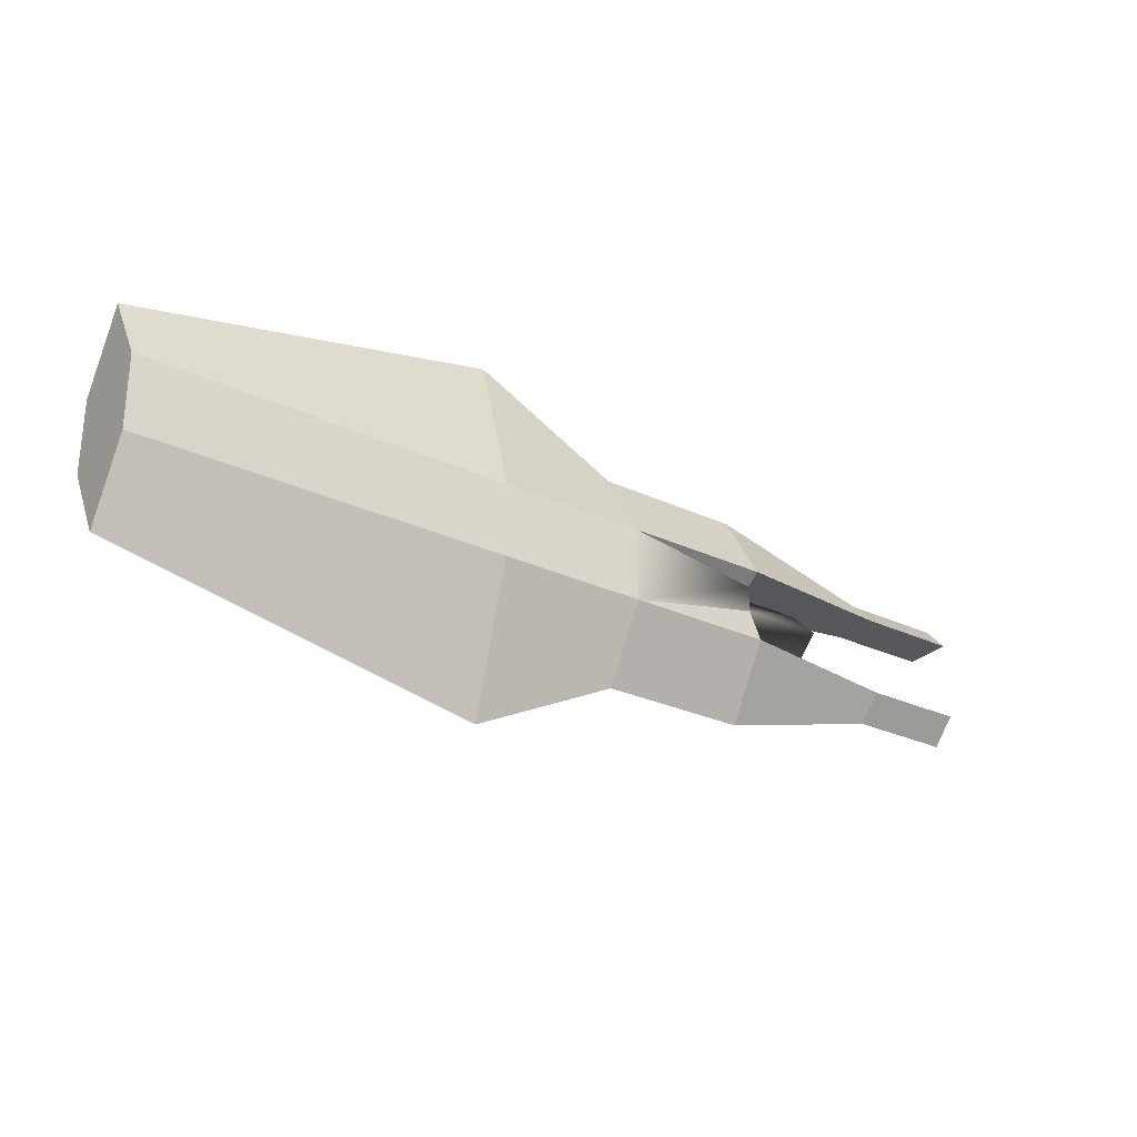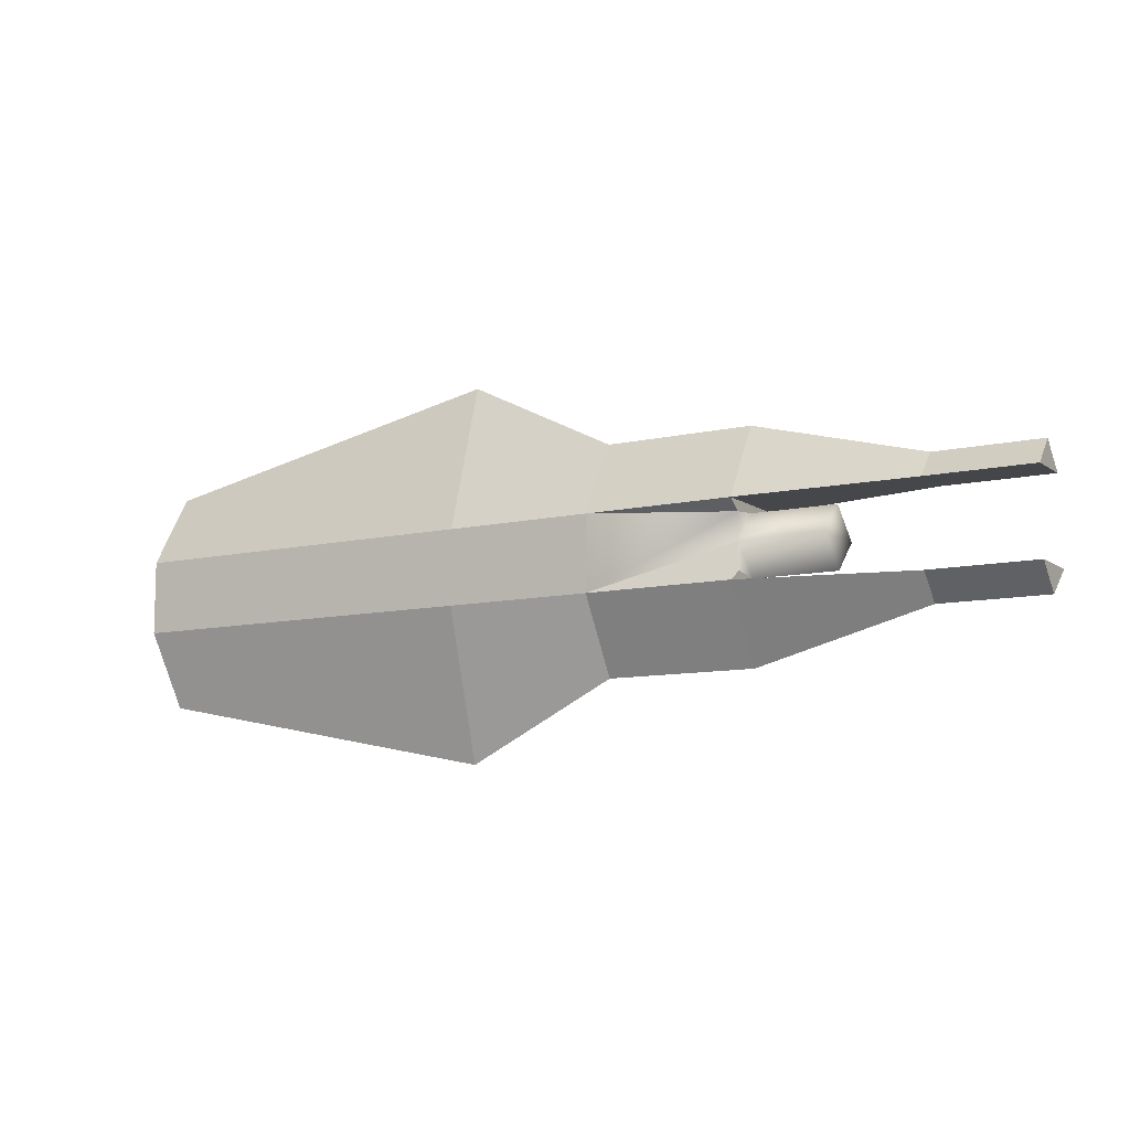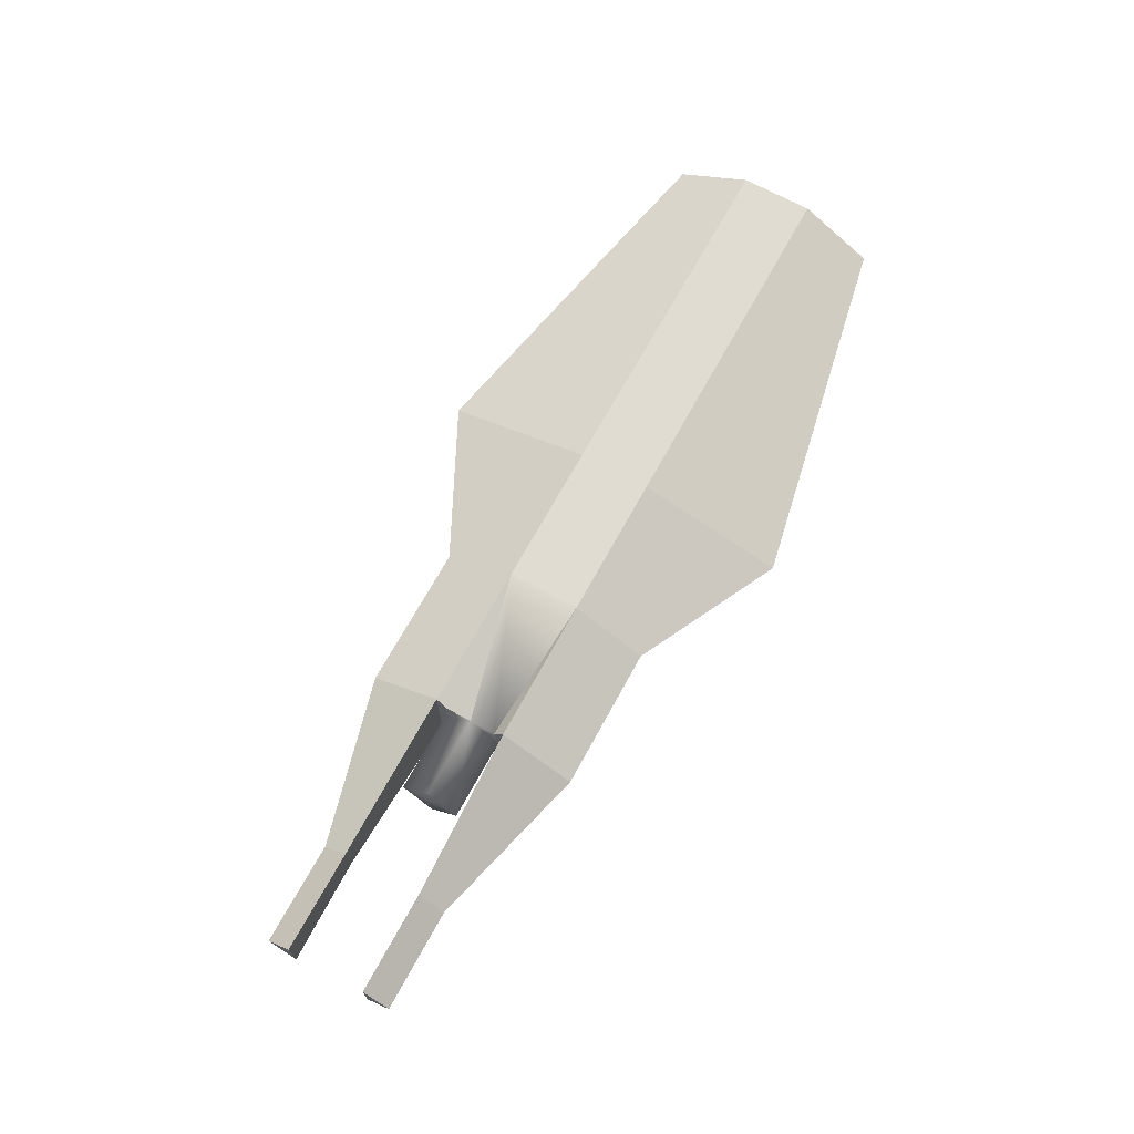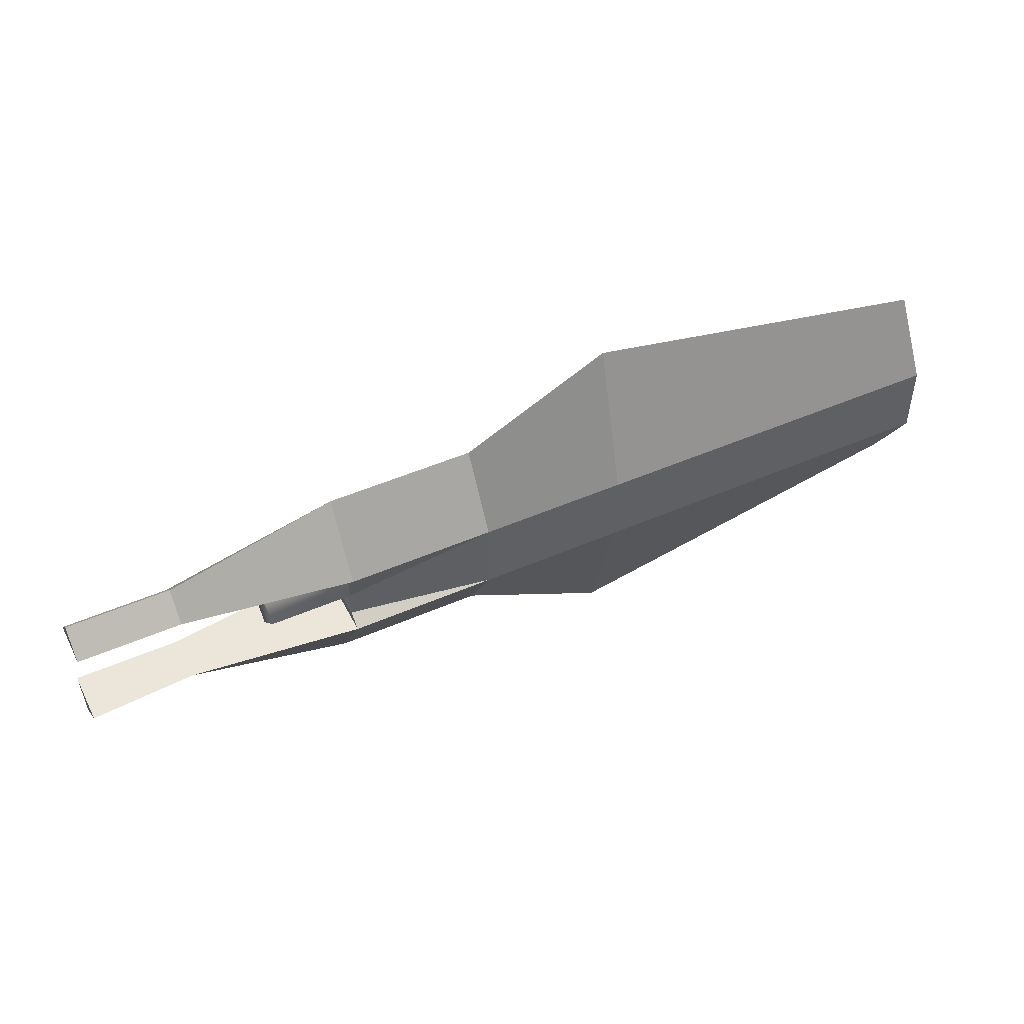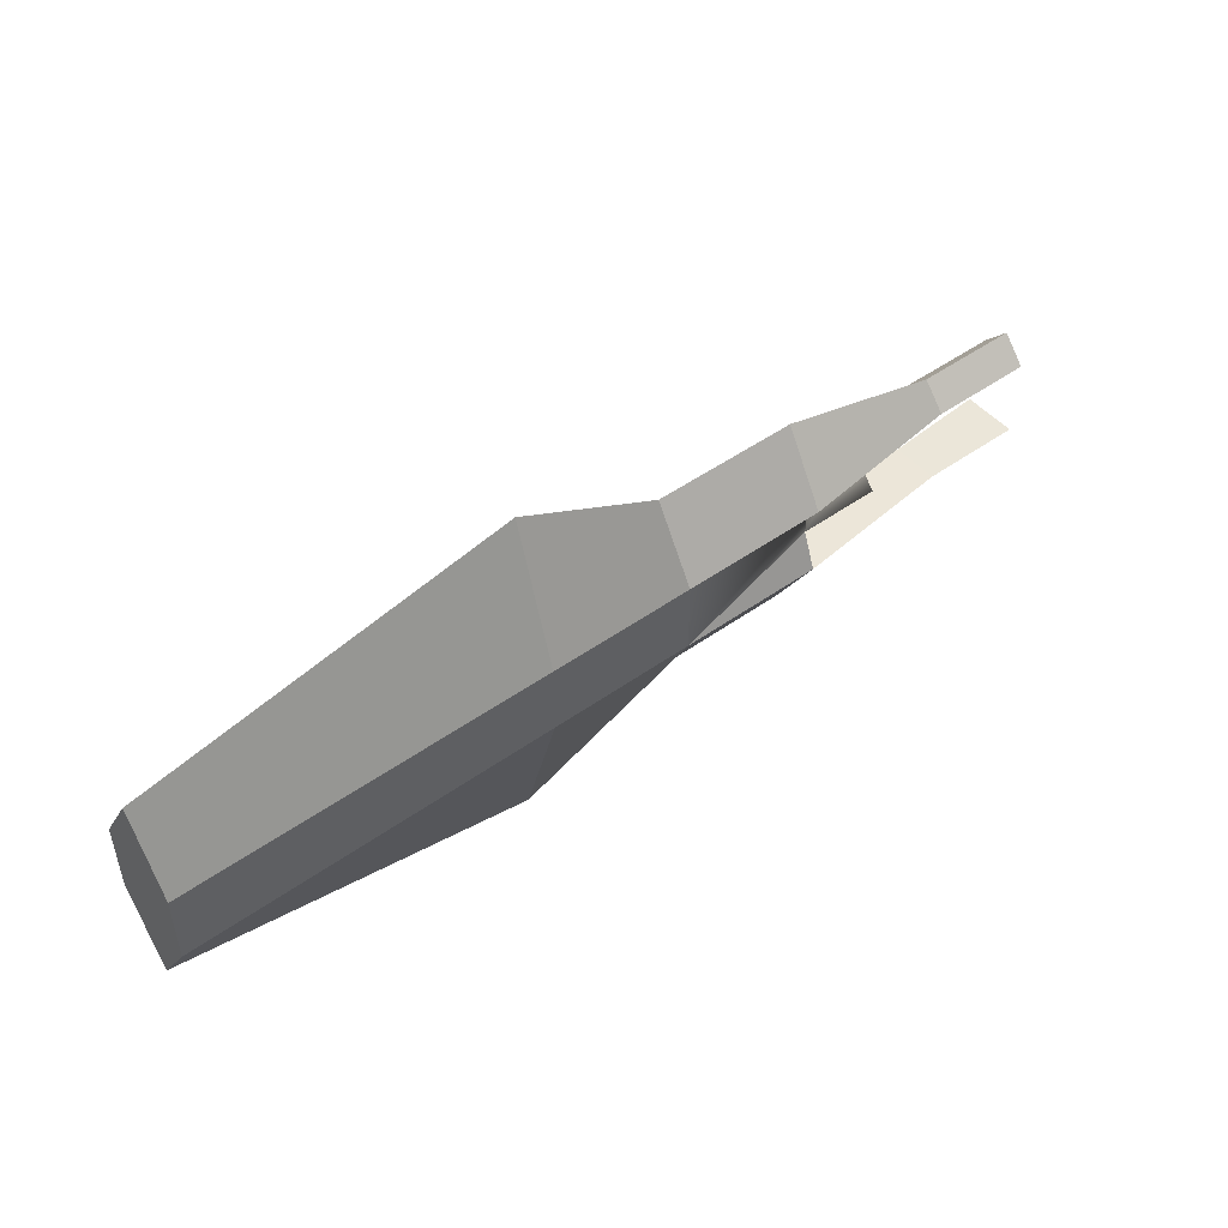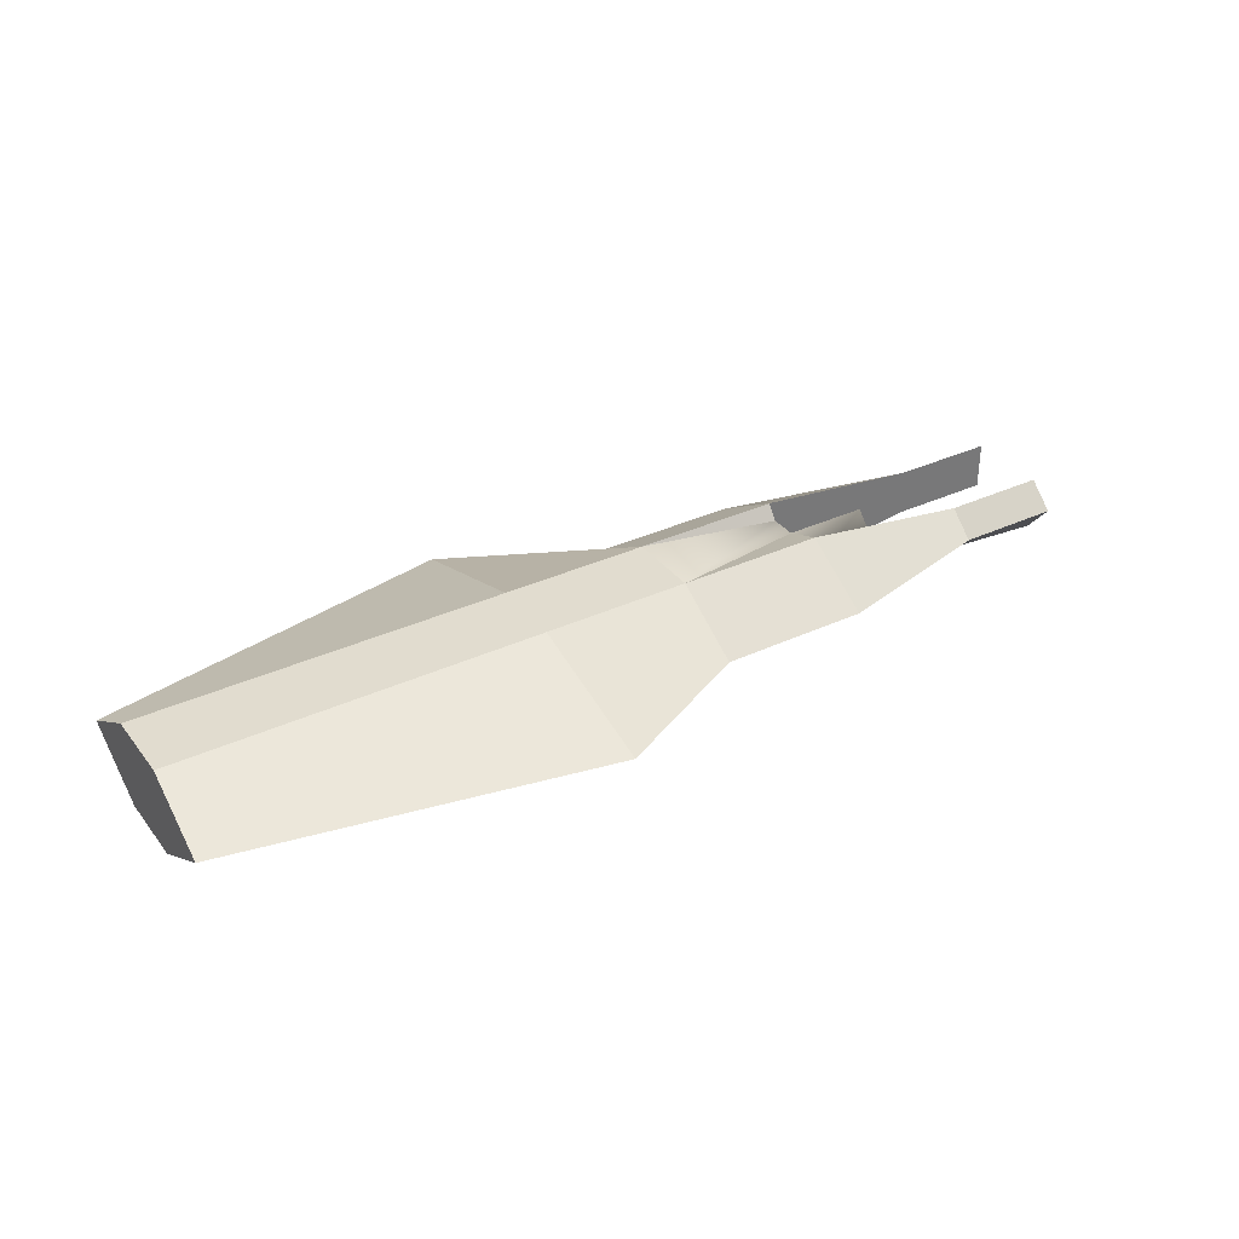
<metadata>
{"format":"obj","ext":"obj","renderer":"f3d","projection":"perspective","resolution":1024,"background":"white","views":[{"elev":-27.9,"azim":-35.4,"up":"+Y"},{"elev":-9.9,"azim":30.6,"up":"+Y"},{"elev":69.2,"azim":118.7,"up":"+Z"},{"elev":47.8,"azim":153.8,"up":"+Y"},{"elev":48.3,"azim":-38.6,"up":"+Y"},{"elev":34.5,"azim":-32.1,"up":"+Z"}]}
</metadata>
<code>
o Cube
v 5.336 0.5683 -0.286
v 3.036 0.5183 -0.566
v 5.336 0.9183 0.03402
v 5.336 0.5683 0.354
v 3.036 0.5183 0.634
v 3.036 1.518 0.03402
v 6.736 0.9183 0.03402
v 6.736 0.5683 0.354
v 6.736 0.5683 -0.286
v 1.036 1.518 0.03402
v 1.036 0.5183 0.634
v 1.036 0.5183 -0.566
v 3.036 -0.4817 -0.566
v 1.036 -0.4817 -0.566
v 1.036 -0.4817 0.634
v 3.036 -0.4817 0.634
v 5.336 -0.5267 -0.286
v 5.336 -0.5267 0.354
v 3.036 -1.482 0.03402
v 5.336 -0.8767 0.03402
v 1.036 -1.482 0.03402
v 6.736 -0.8767 0.03402
v 6.736 -0.5267 0.354
v 6.736 -0.5267 -0.386
v -0.9637 -0.4817 -0.566
v -0.9637 -0.4817 0.634
v -0.9637 0.5183 0.634
v -0.9637 0.5183 -0.566
v -5.964 0.5183 0.634
v -5.964 0.5183 -0.566
v -5.964 0.5183 0.634
v -5.964 0.5183 -0.566
v -5.964 -0.4817 -0.566
v -5.964 -0.4817 0.634
v -5.964 -0.4817 0.634
v -5.964 -0.4817 -0.566
v -5.964 -1.482 0.03402
v -0.9637 -2.482 0.03402
v -5.964 1.518 0.03402
v -0.9637 2.518 0.03402
v 3.036 0.3783 -0.37
v 3.036 -0.3417 -0.37
v 3.036 -0.3417 0.438
v 3.036 0.3783 0.438
v 3.036 0.4223 0.03402
v 3.036 0.01835 -0.37
v 3.036 -0.3857 0.03402
v 3.036 0.01835 0.438
v 4.159 0.4223 0.03402
v 4.159 0.01835 -0.37
v 4.159 -0.3857 0.03402
v 4.159 0.01835 0.438
v 4.159 0.01835 0.03402
f 7 8 9
f 24 23 22
f 5 11 44
f 13 14 42
f 5 44 45
f 13 42 47
f 25 36 33
f 26 34 35
f 28 32 30
f 27 29 31
f 35 36 37
f 30 32 31
f 40 10 12 28
f 38 25 14 21
f 2 41 46 12
f 16 43 48 15
f 41 2 5 45
f 43 16 13 47
f 1 4 5 2
f 17 13 16 18
f 28 30 39 40
f 27 40 39 29
f 26 35 37 38
f 25 38 37 36
f 27 31 34 26
f 11 27 26 15
f 18 23 24 17
f 20 17 24 22
f 20 22 23 18
f 13 19 21 14
f 15 21 19 16
f 18 16 19 20
f 17 20 19 13
f 2 12 10 6
f 6 10 11 5
f 1 3 7 9
f 4 8 7 3
f 4 1 9 8
f 6 5 4 3
f 1 2 6 3
f 39 30 31 29
f 33 36 35 34
f 31 32 33 34
f 12 14 25 28
f 28 25 33 32
f 40 27 11 10
f 38 21 15 26
f 42 14 12 46
f 51 53 52
f 50 53 51
f 41 45 46
f 42 46 47
f 43 47 48
f 44 48 45
f 52 53 50 49
f 50 51 47 46
f 49 50 46 45
f 48 52 49 45
f 47 51 52 48
f 44 11 15 48

</code>
